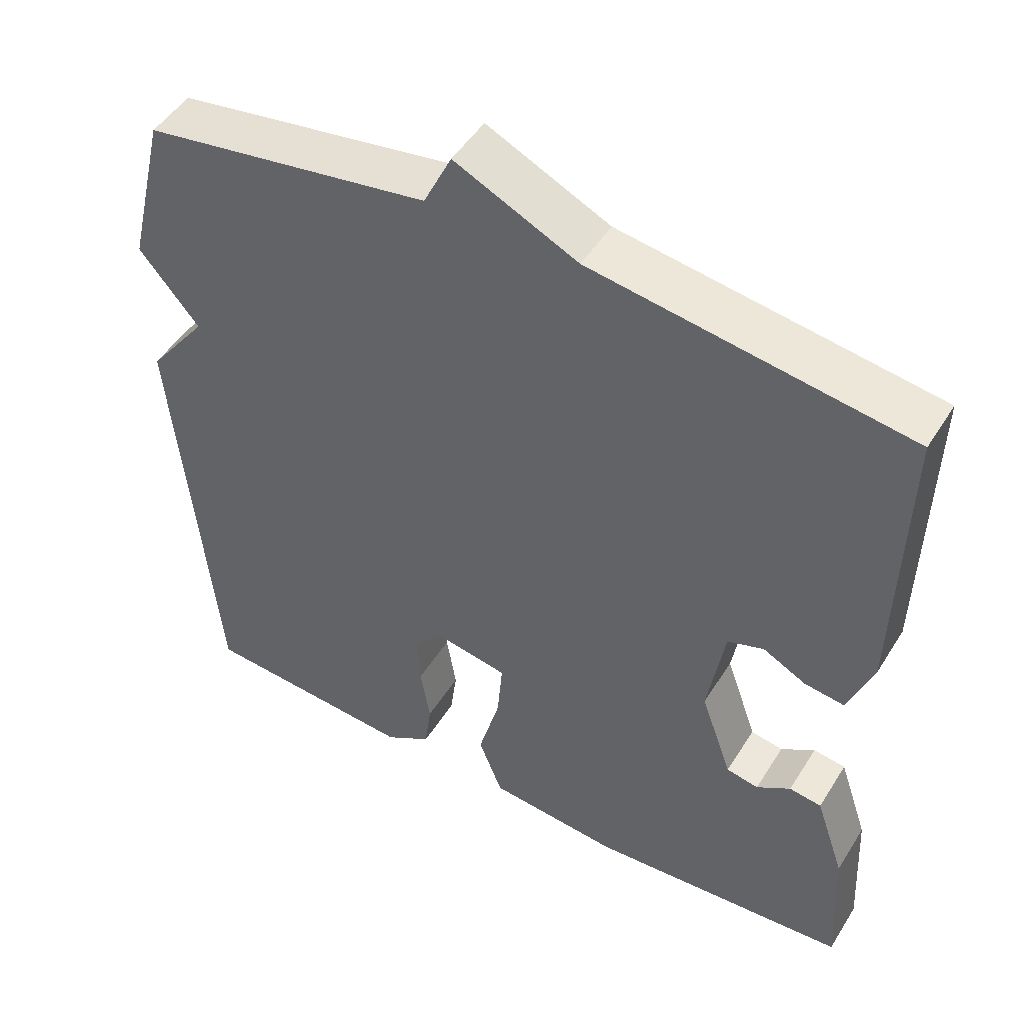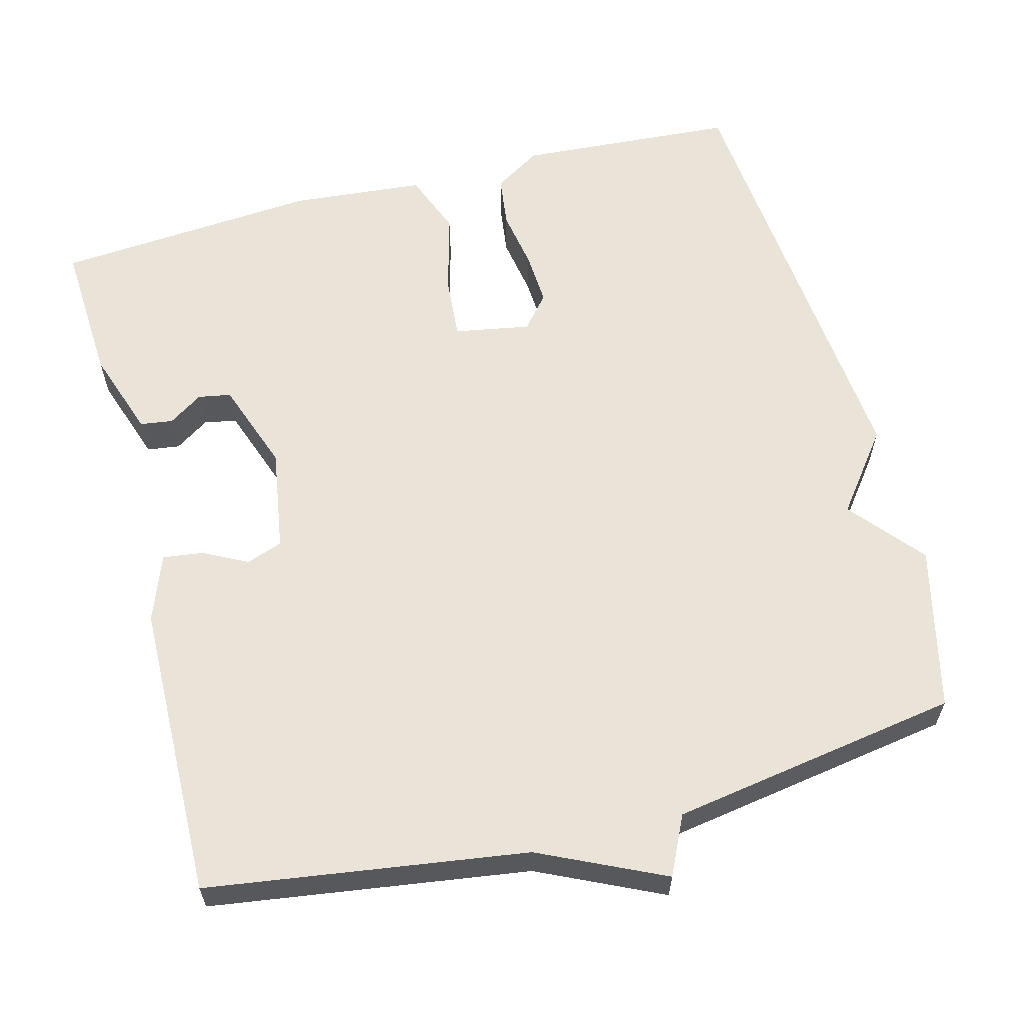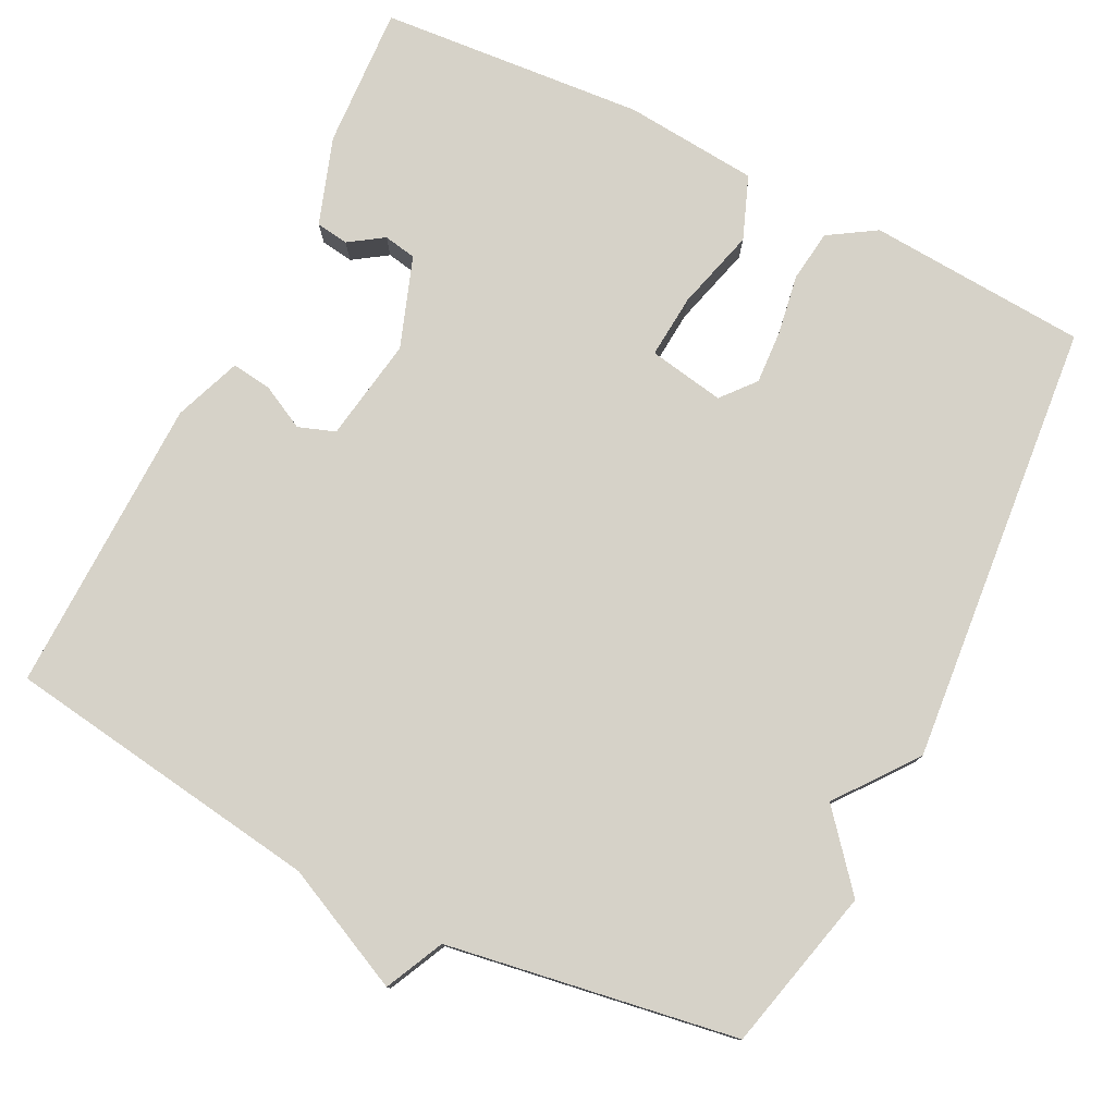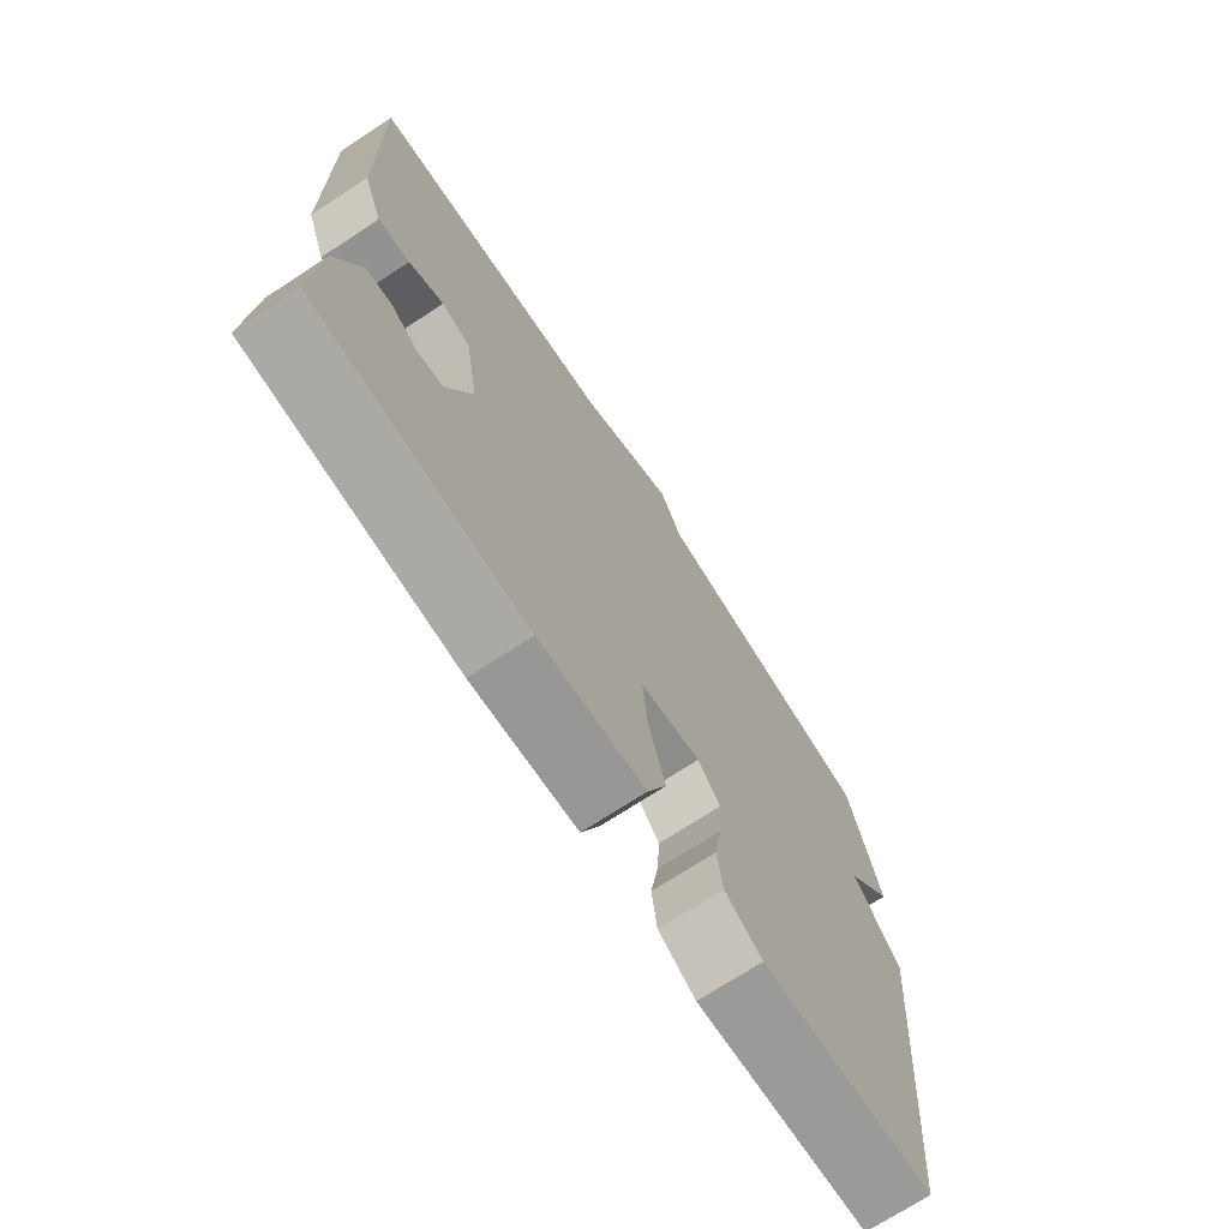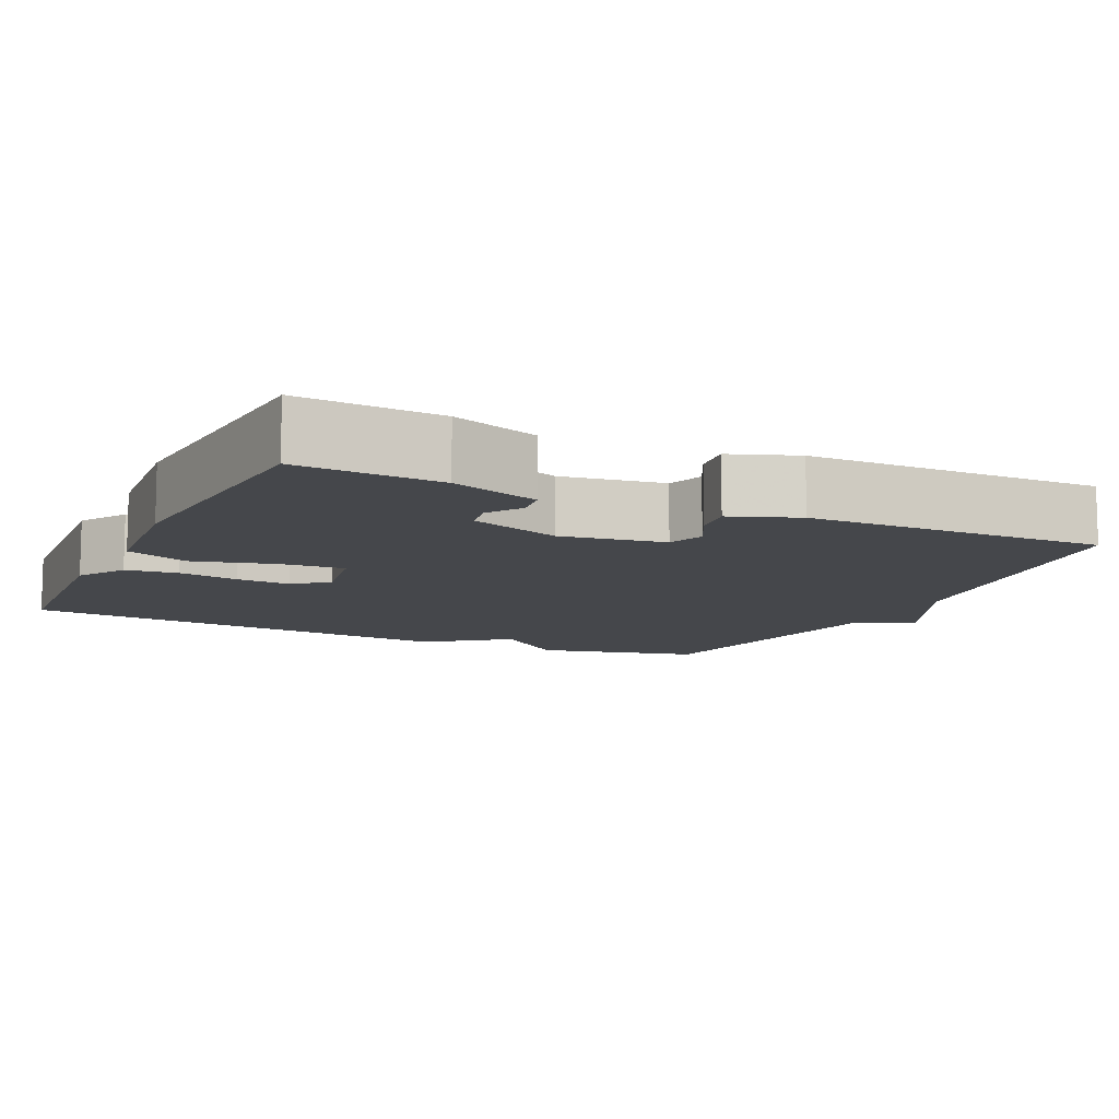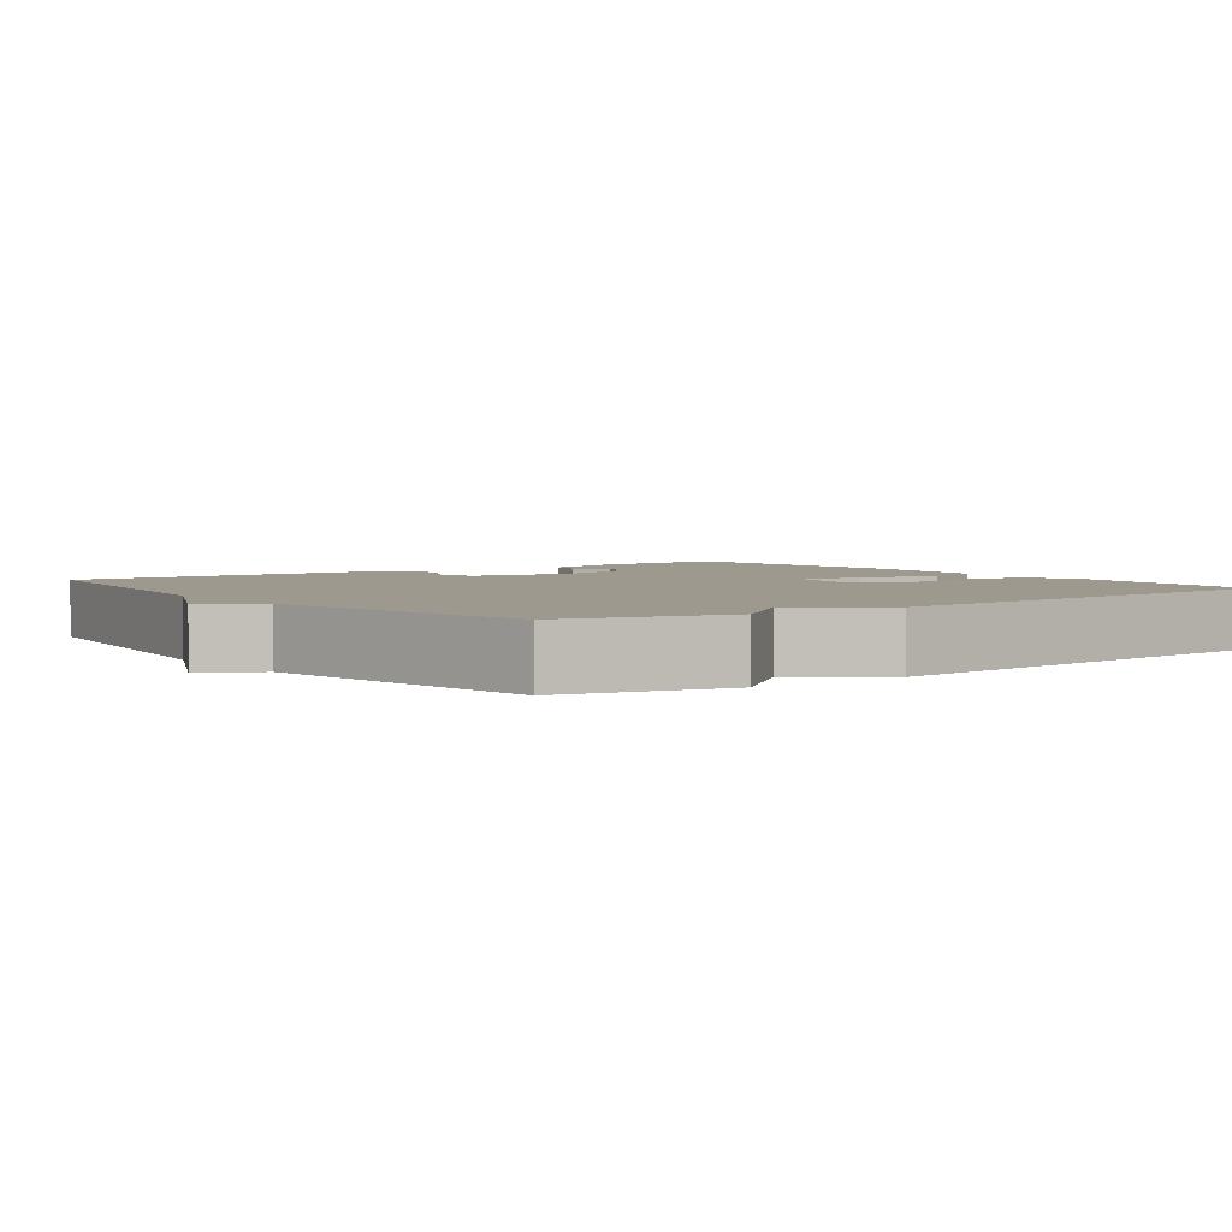
<metadata>
{"format":"obj","ext":"obj","renderer":"f3d","projection":"perspective","resolution":1024,"background":"white","views":[{"elev":48.8,"azim":-149.2,"up":"+Z"},{"elev":60.8,"azim":-14.8,"up":"+Y"},{"elev":78.1,"azim":26.5,"up":"+Y"},{"elev":-72.3,"azim":-56.9,"up":"+Z"},{"elev":-10.4,"azim":-115.5,"up":"+Y"},{"elev":3.4,"azim":53.5,"up":"+Y"}]}
</metadata>
<code>
v -0.5 0.07 0.5
v -0.081 0.07 0.561
v 0.082 0.07 0.638
v 0.119 0.07 0.561
v 0.5 0.07 0.5
v 0.552 0.07 0.285
v 0.472 0.07 0.189
v 0.552 0.07 0.085
v 0.5 0.07 -0.5
v 0.212 0.07 -0.52
v 0.15 0.07 -0.481
v 0.141 0.07 -0.413
v 0.154 0.07 -0.334
v 0.158 0.07 -0.263
v 0.121 0.07 -0.219
v 0.021 0.07 -0.237
v 0.028 0.07 -0.321
v 0.057 0.07 -0.428
v 0.025 0.07 -0.511
v -0.151 0.07 -0.527
v -0.5 0.07 -0.5
v -0.49 0.07 -0.313
v -0.451 0.07 -0.198
v -0.408 0.07 -0.192
v -0.363 0.07 -0.222
v -0.32 0.07 -0.214
v -0.278 0.07 -0.095
v -0.3 0.07 0.041
v -0.348 0.07 0.058
v -0.406 0.07 0.028
v -0.459 0.07 0.021
v -0.492 0.07 0.109
v -0.5 0 0.5
v -0.081 0 0.561
v 0.082 0 0.638
v 0.119 0 0.561
v 0.5 0 0.5
v 0.552 0 0.285
v 0.472 0 0.189
v 0.552 0 0.085
v 0.5 0 -0.5
v 0.212 0 -0.52
v 0.15 0 -0.481
v 0.141 0 -0.413
v 0.154 0 -0.334
v 0.158 0 -0.263
v 0.121 0 -0.219
v 0.021 0 -0.237
v 0.028 0 -0.321
v 0.057 0 -0.428
v 0.025 0 -0.511
v -0.151 0 -0.527
v -0.5 0 -0.5
v -0.49 0 -0.313
v -0.451 0 -0.198
v -0.408 0 -0.192
v -0.363 0 -0.222
v -0.32 0 -0.214
v -0.278 0 -0.095
v -0.3 0 0.041
v -0.348 0 0.058
v -0.406 0 0.028
v -0.459 0 0.021
v -0.492 0 0.109
f 32 1 2
f 31 32 2
f 30 31 2
f 29 30 2
f 2 3 4
f 29 2 4
f 28 29 4
f 5 6 7
f 4 5 7
f 28 4 7
f 27 28 7
f 26 27 7 8
f 23 24 25
f 22 23 25
f 21 22 25
f 20 21 25
f 19 20 25
f 19 25 26
f 18 19 26
f 17 18 26
f 16 17 26
f 15 16 26 8
f 11 12 13
f 10 11 13
f 9 10 13
f 8 9 13
f 8 13 14
f 8 14 15
f 34 33 64
f 34 64 63
f 34 63 62
f 34 62 61
f 36 35 34
f 36 34 61
f 36 61 60
f 39 38 37
f 39 37 36
f 39 36 60
f 39 60 59
f 40 39 59 58
f 57 56 55
f 57 55 54
f 57 54 53
f 57 53 52
f 57 52 51
f 58 57 51
f 58 51 50
f 58 50 49
f 58 49 48
f 40 58 48 47
f 45 44 43
f 45 43 42
f 45 42 41
f 45 41 40
f 46 45 40
f 47 46 40
f 1 33 34 2
f 2 34 35 3
f 3 35 36 4
f 4 36 37 5
f 5 37 38 6
f 6 38 39 7
f 7 39 40 8
f 8 40 41 9
f 9 41 42 10
f 10 42 43 11
f 11 43 44 12
f 12 44 45 13
f 13 45 46 14
f 14 46 47 15
f 15 47 48 16
f 16 48 49 17
f 17 49 50 18
f 18 50 51 19
f 19 51 52 20
f 20 52 53 21
f 21 53 54 22
f 22 54 55 23
f 23 55 56 24
f 24 56 57 25
f 25 57 58 26
f 26 58 59 27
f 27 59 60 28
f 28 60 61 29
f 29 61 62 30
f 30 62 63 31
f 31 63 64 32
f 32 64 33 1

</code>
